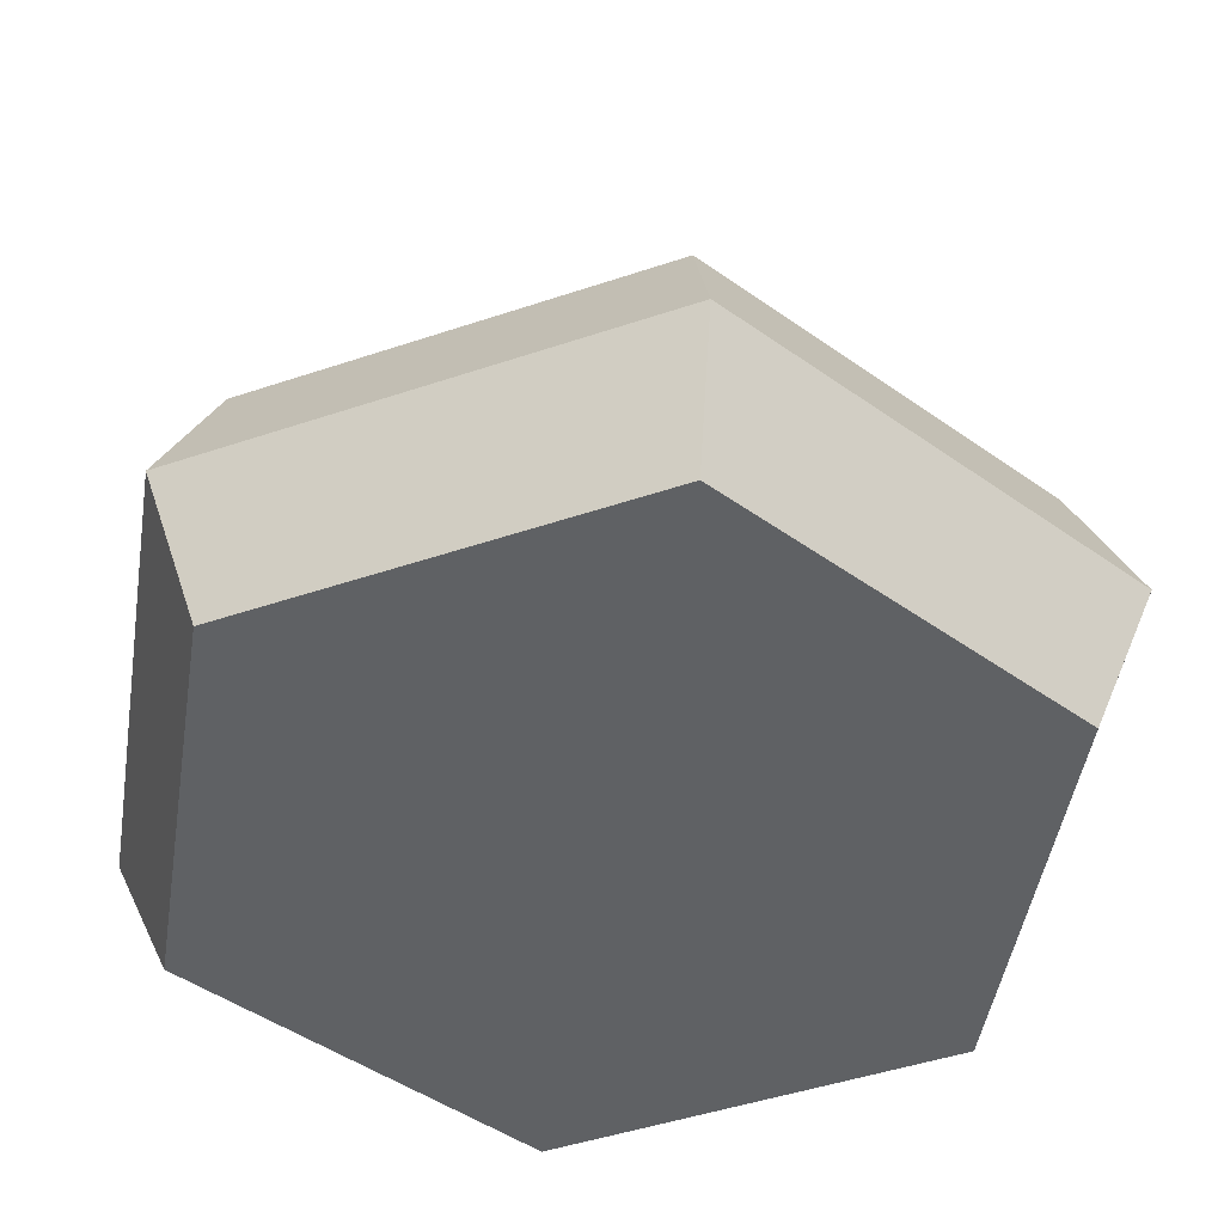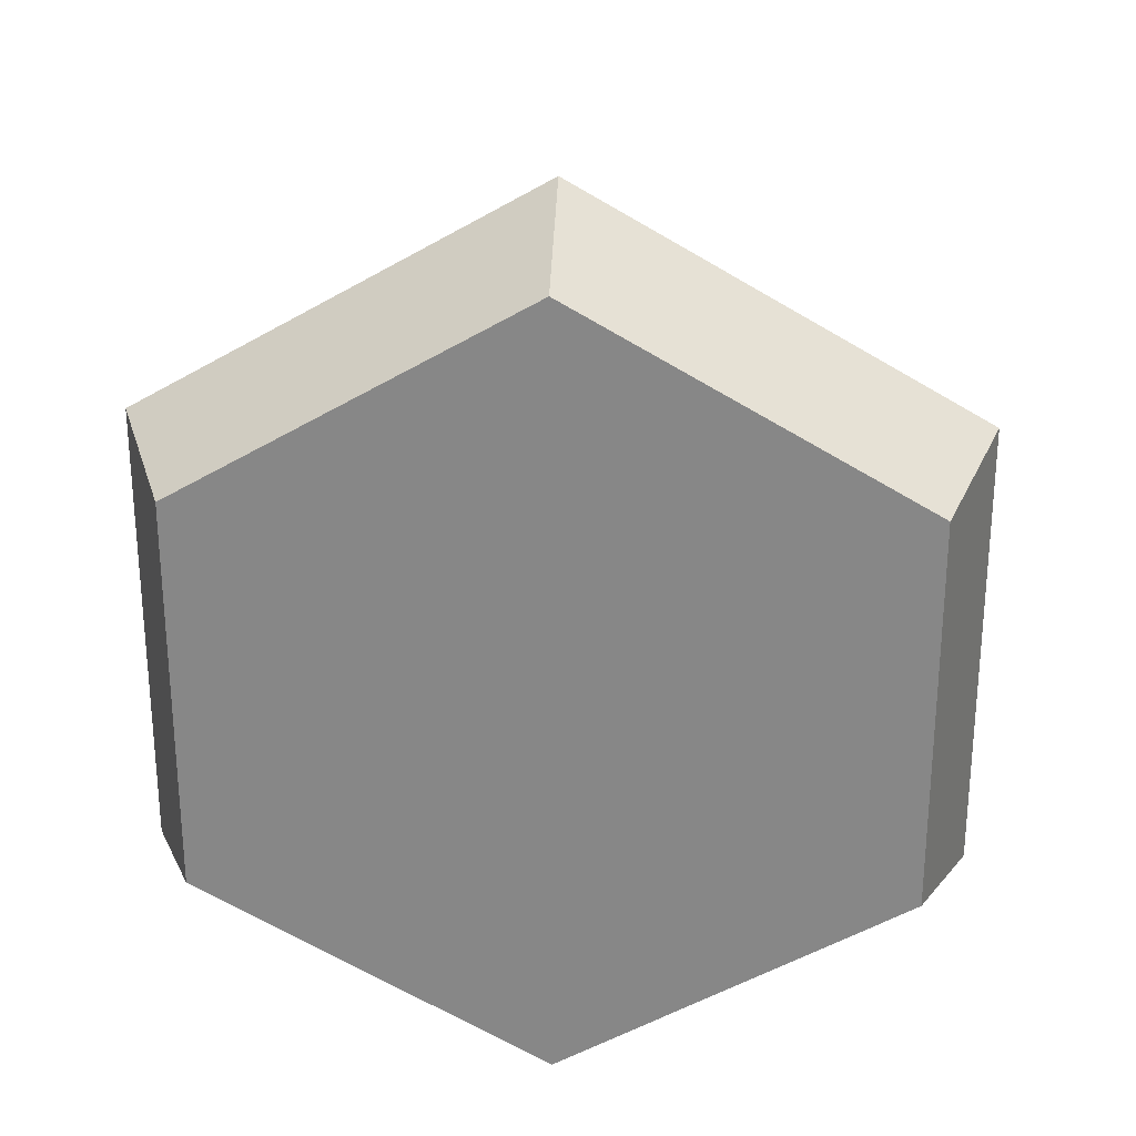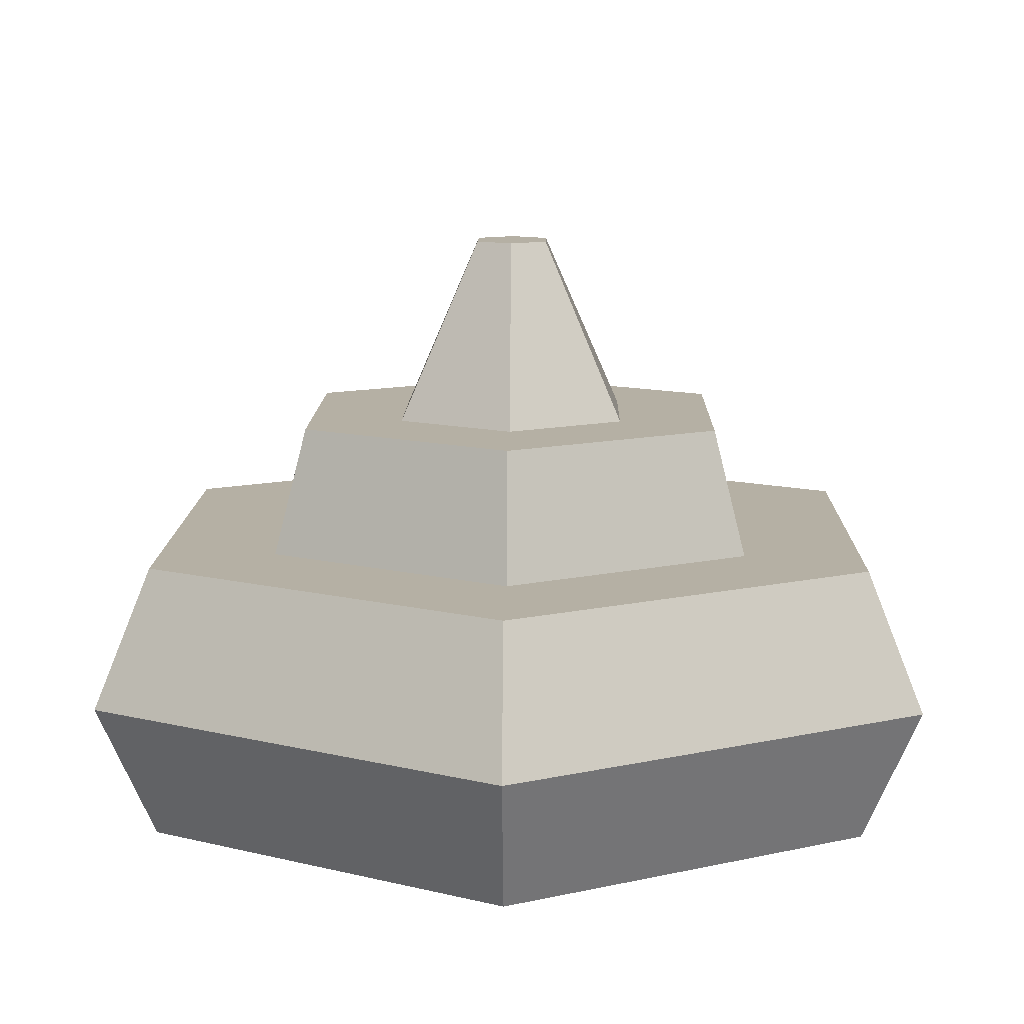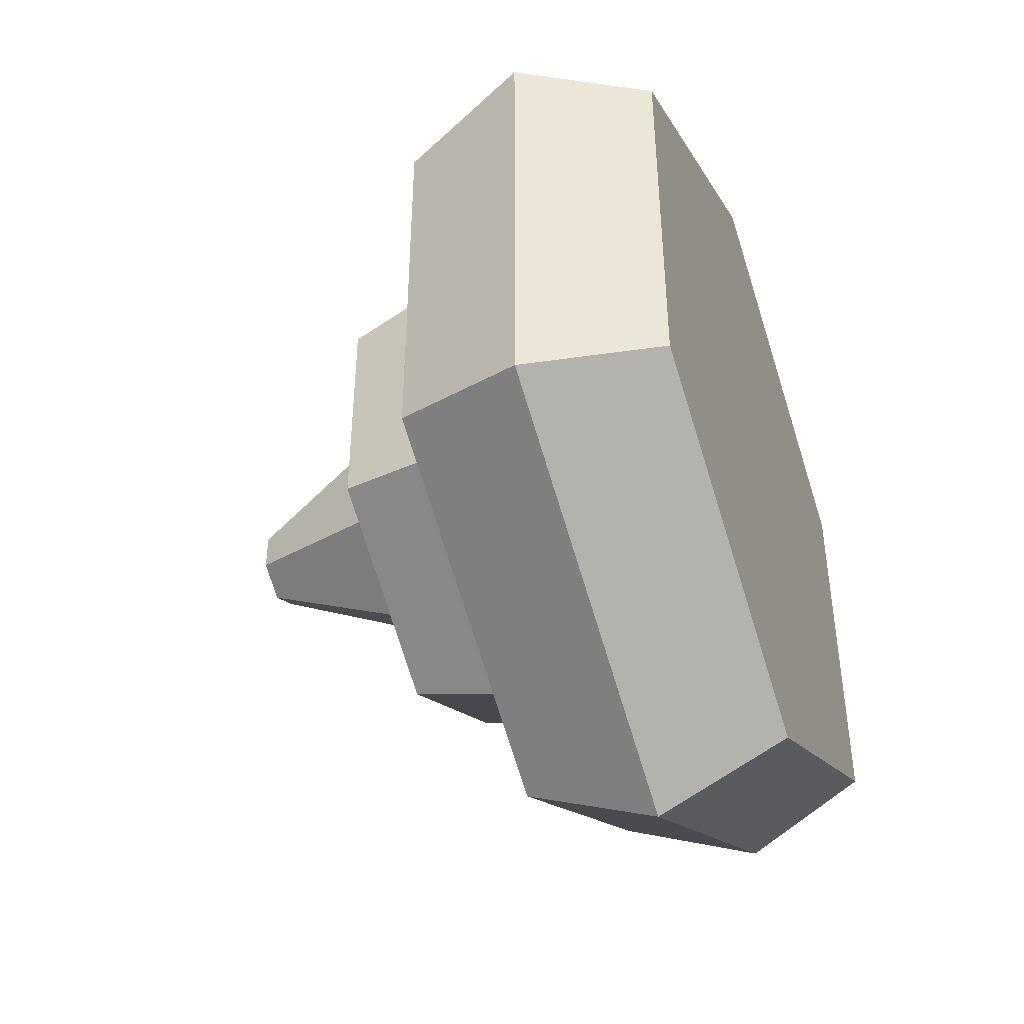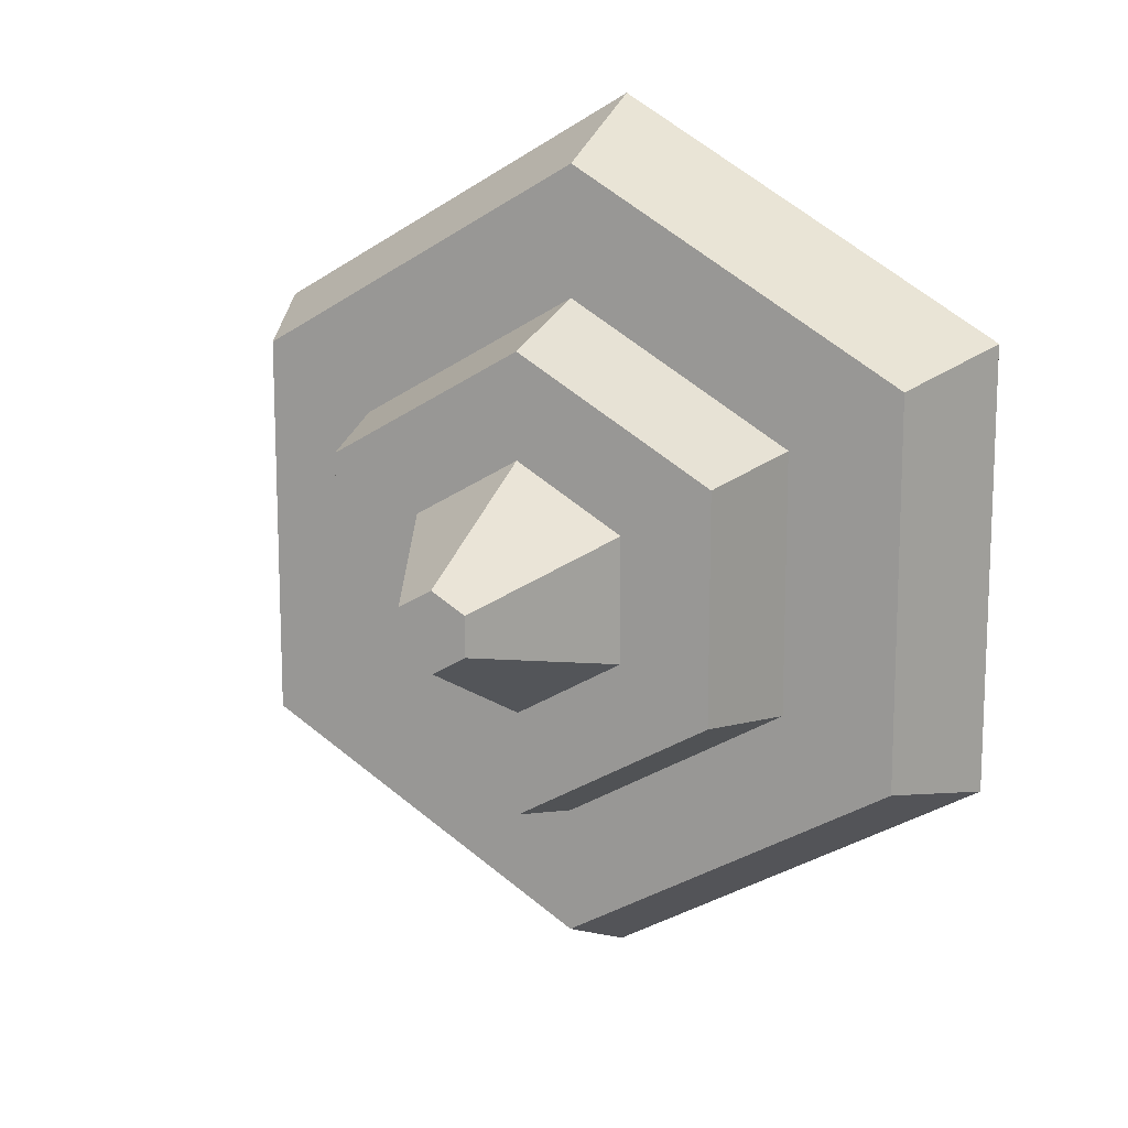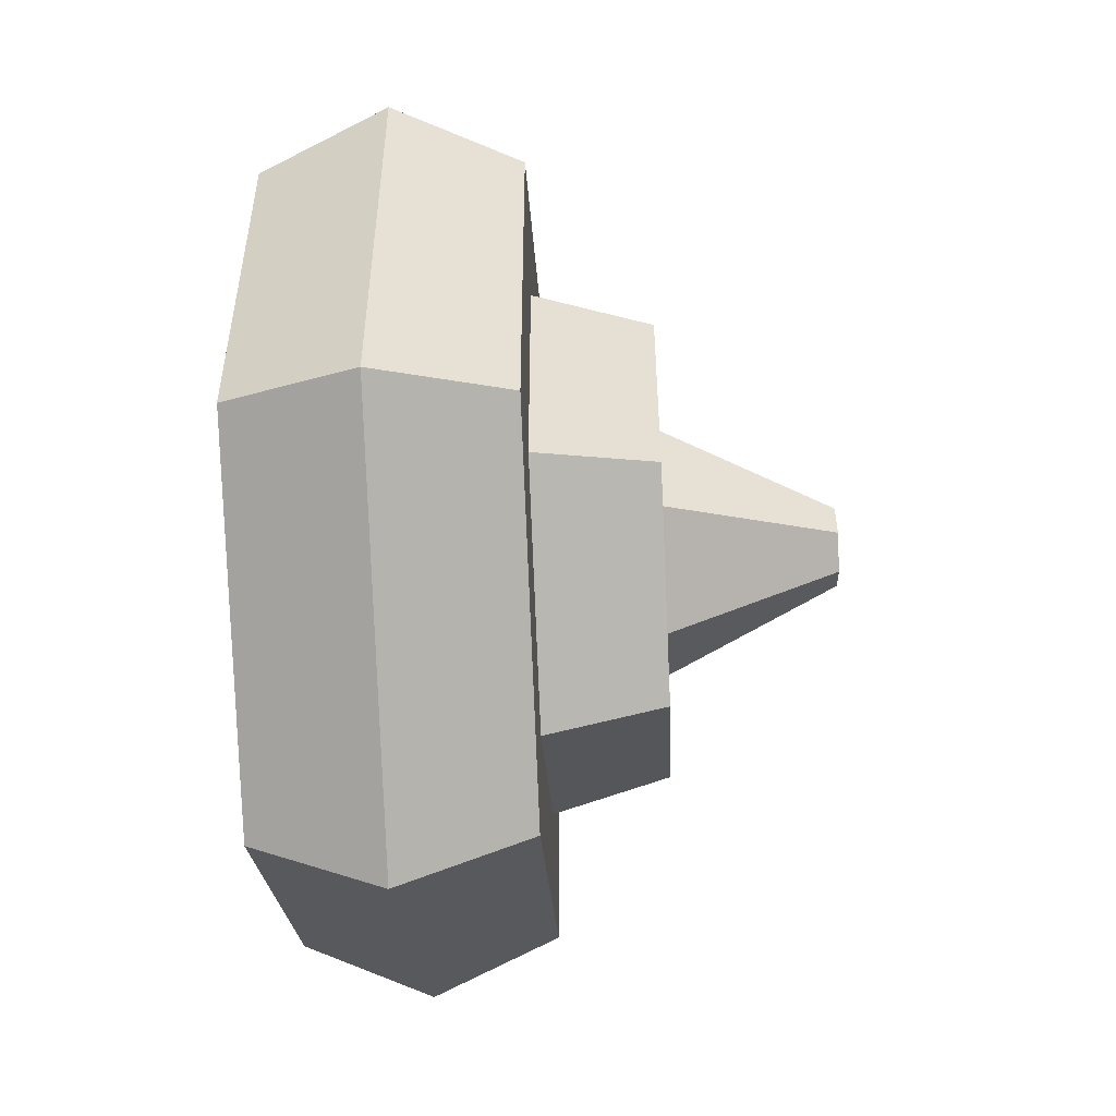
<metadata>
{"format":"obj","ext":"obj","renderer":"f3d","projection":"perspective","resolution":1024,"background":"white","views":[{"elev":-46.7,"azim":111.0,"up":"+Y"},{"elev":27.2,"azim":3.2,"up":"+Z"},{"elev":11.6,"azim":-178.9,"up":"+Y"},{"elev":-44.5,"azim":-69.8,"up":"+Z"},{"elev":14.2,"azim":-154.7,"up":"+Z"},{"elev":-51.6,"azim":92.8,"up":"+Z"}]}
</metadata>
<code>
o whippedCream
v 0 0.5323 -0.3186
v 0.3173 0.3648 -0.1832
v 0 0.3648 -0.3664
v 0.2759 0.5323 -0.1593
v -0.2759 0.5323 0.1593
v -0.3173 0.3648 -0.1832
v -0.3173 0.3648 0.1832
v -0.2759 0.5323 -0.1593
v 0.2759 0.5323 0.1593
v 0 0.3648 0.3664
v 0.3173 0.3648 0.1832
v 0 0.5323 0.3186
v -0.1503 0.5323 0.08676
v -0 0.5323 0.1735
v 0.1503 0.5323 0.08676
v 0.1503 0.5323 -0.08676
v -0.1503 0.5323 -0.08676
v -0 0.5323 -0.1735
v -0 0.7734 0.05432
v -0.04704 0.7734 -0.02716
v -0.04704 0.7734 0.02716
v -0 0.7734 -0.05432
v 0.04704 0.7734 0.02716
v 0.04704 0.7734 -0.02716
v 0 0.3648 0.5472
v -0.545 0.1824 0.3146
v 0 0.1824 0.6293
v -0.4739 0.3648 0.2736
v 0 0 -0.5472
v -0.4739 -0 0.2736
v -0.4739 0 -0.2736
v 0 -0 0.5472
v 0.4739 0 -0.2736
v 0.4739 -0 0.2736
v -0.4739 0.3648 -0.2736
v 0.4739 0.3648 0.2736
v 0 0.3648 -0.5472
v 0.4739 0.3648 -0.2736
v 0.545 0.1824 0.3146
v 0 0.1824 -0.6293
v 0.545 0.1824 -0.3146
v -0.545 0.1824 -0.3146
f 1 2 3
f 2 1 4
f 5 6 7
f 6 5 8
f 8 3 6
f 3 8 1
f 9 10 11
f 10 9 12
f 5 13 8
f 13 5 12
f 13 12 14
f 14 12 15
f 15 12 9
f 15 9 16
f 17 8 13
f 8 17 1
f 1 17 18
f 1 18 16
f 1 16 4
f 4 16 9
f 12 7 10
f 7 12 5
f 2 9 11
f 9 2 4
f 19 20 21
f 20 19 22
f 22 19 23
f 22 23 24
f 25 26 27
f 26 25 28
f 29 30 31
f 30 29 32
f 32 29 33
f 32 33 34
f 28 7 35
f 7 28 25
f 7 25 10
f 10 25 11
f 11 25 36
f 11 36 2
f 6 35 7
f 35 6 37
f 37 6 3
f 37 3 2
f 37 2 38
f 38 2 36
f 21 17 13
f 17 21 20
f 23 14 15
f 14 23 19
f 39 32 34
f 32 39 27
f 40 33 29
f 33 40 41
f 20 18 17
f 18 20 22
f 22 16 18
f 16 22 24
f 41 36 39
f 36 41 38
f 19 13 14
f 13 19 21
f 28 42 26
f 42 28 35
f 16 23 15
f 23 16 24
f 36 27 39
f 27 36 25
f 27 30 32
f 30 27 26
f 35 40 42
f 40 35 37
f 34 41 39
f 41 34 33
f 42 30 26
f 30 42 31
f 37 41 40
f 41 37 38
f 42 29 31
f 29 42 40

</code>
